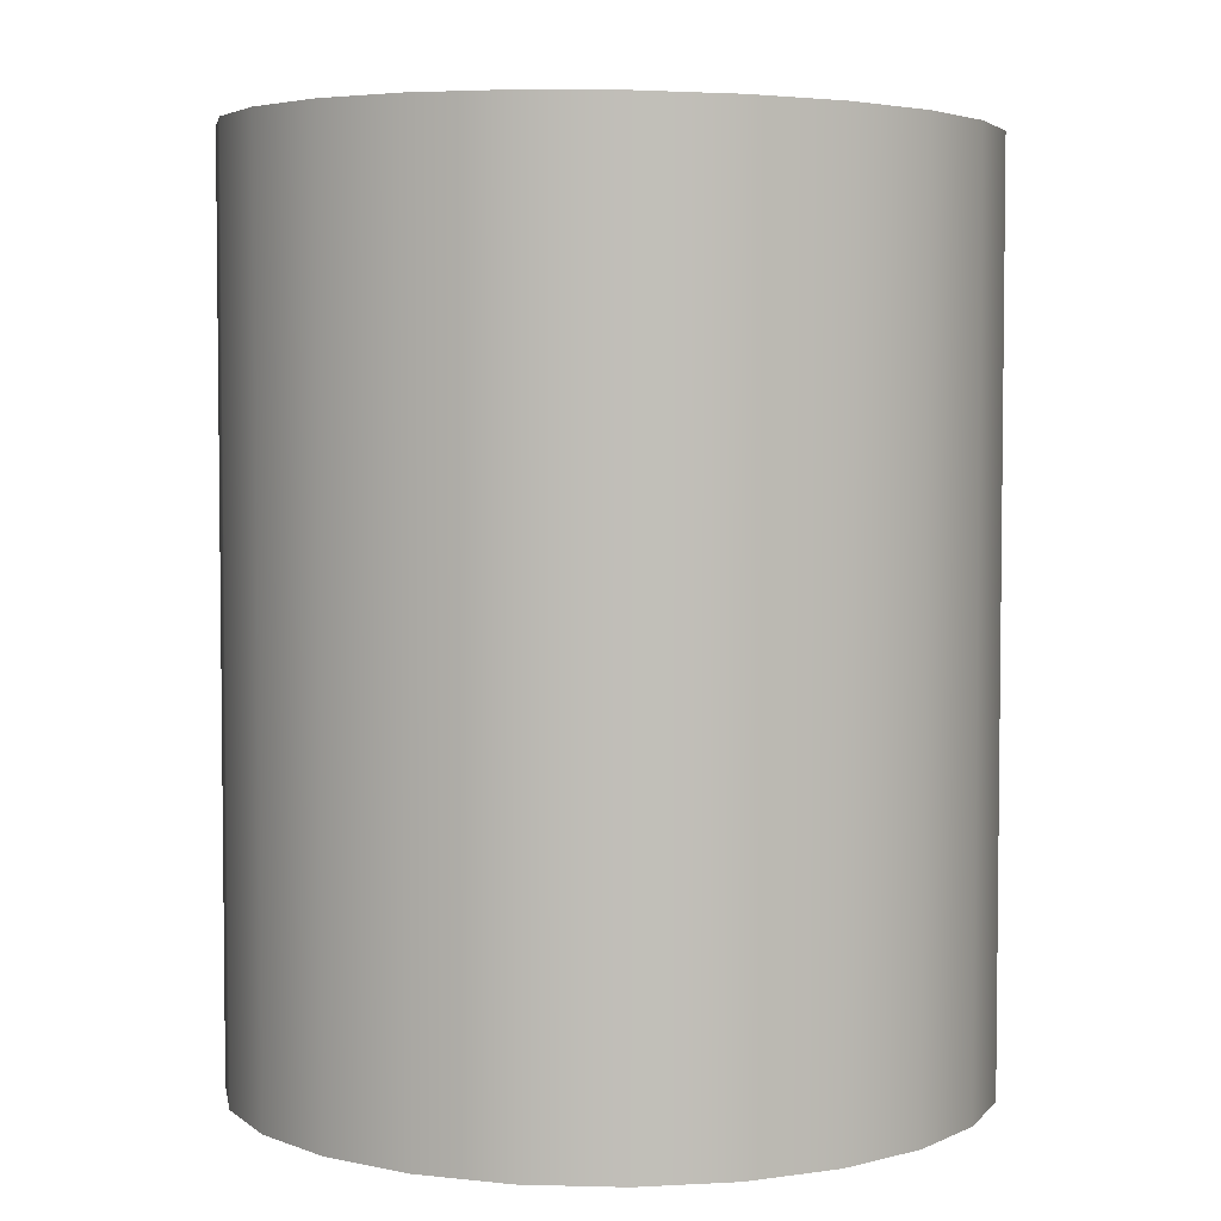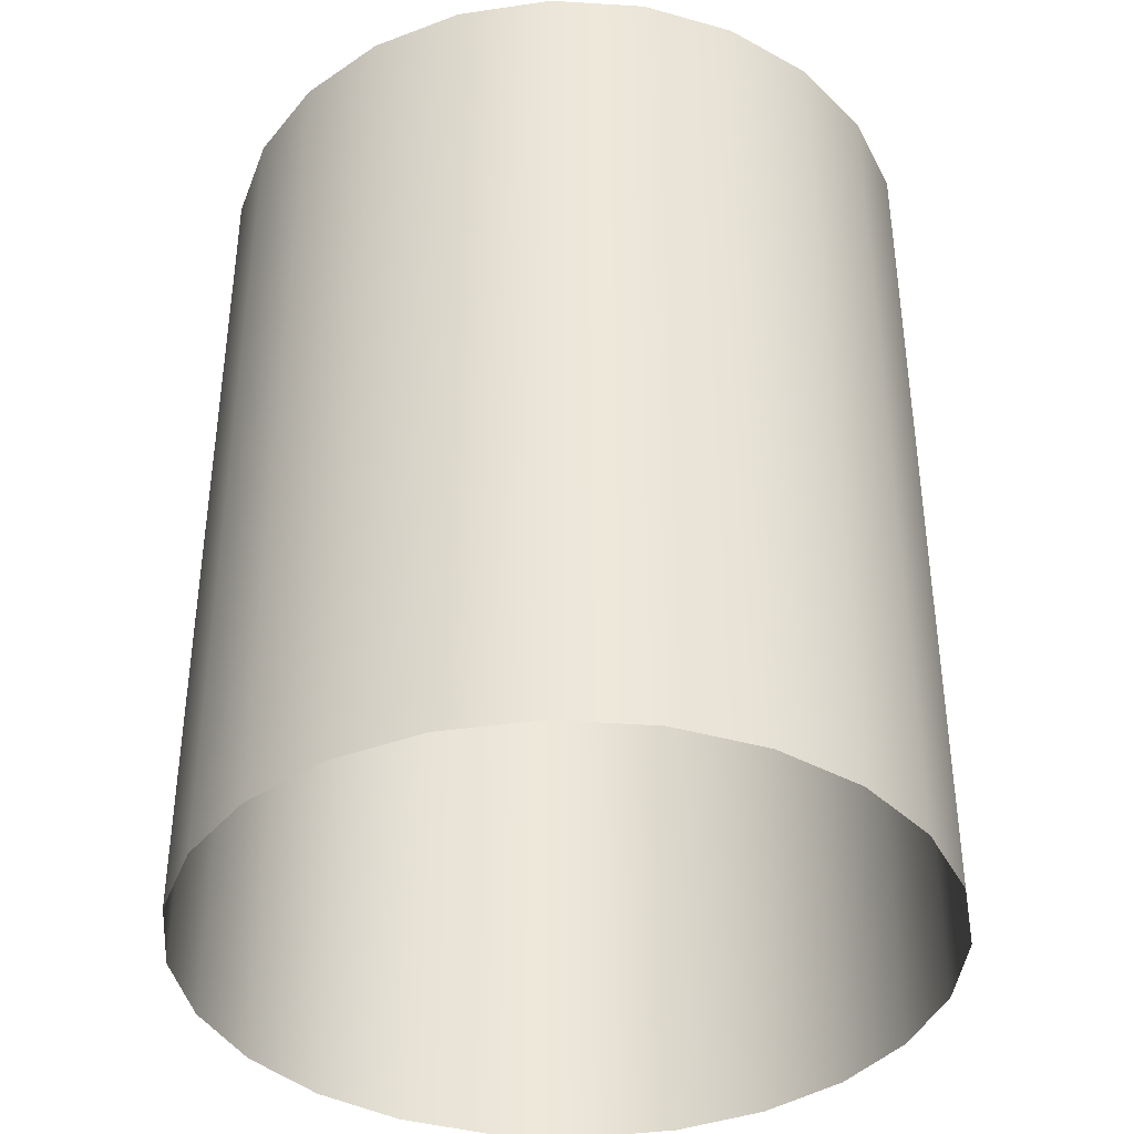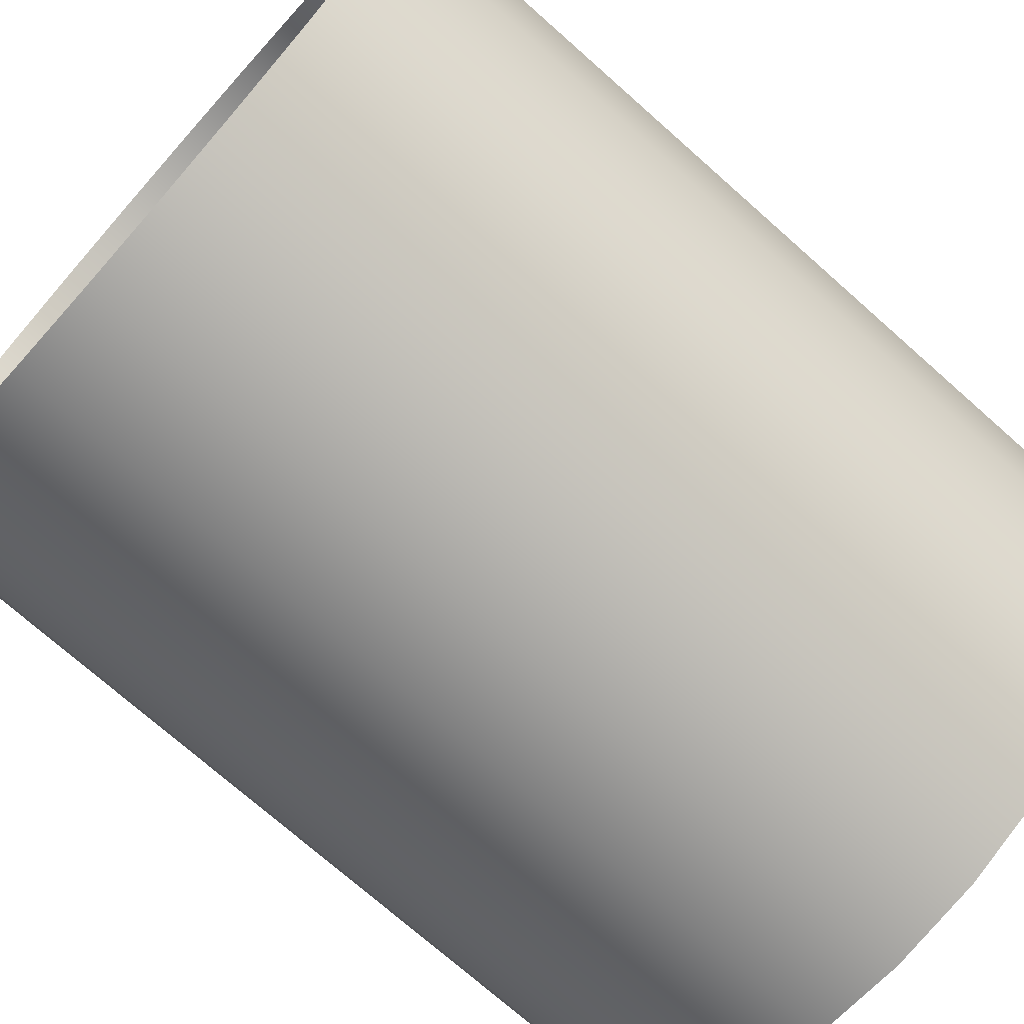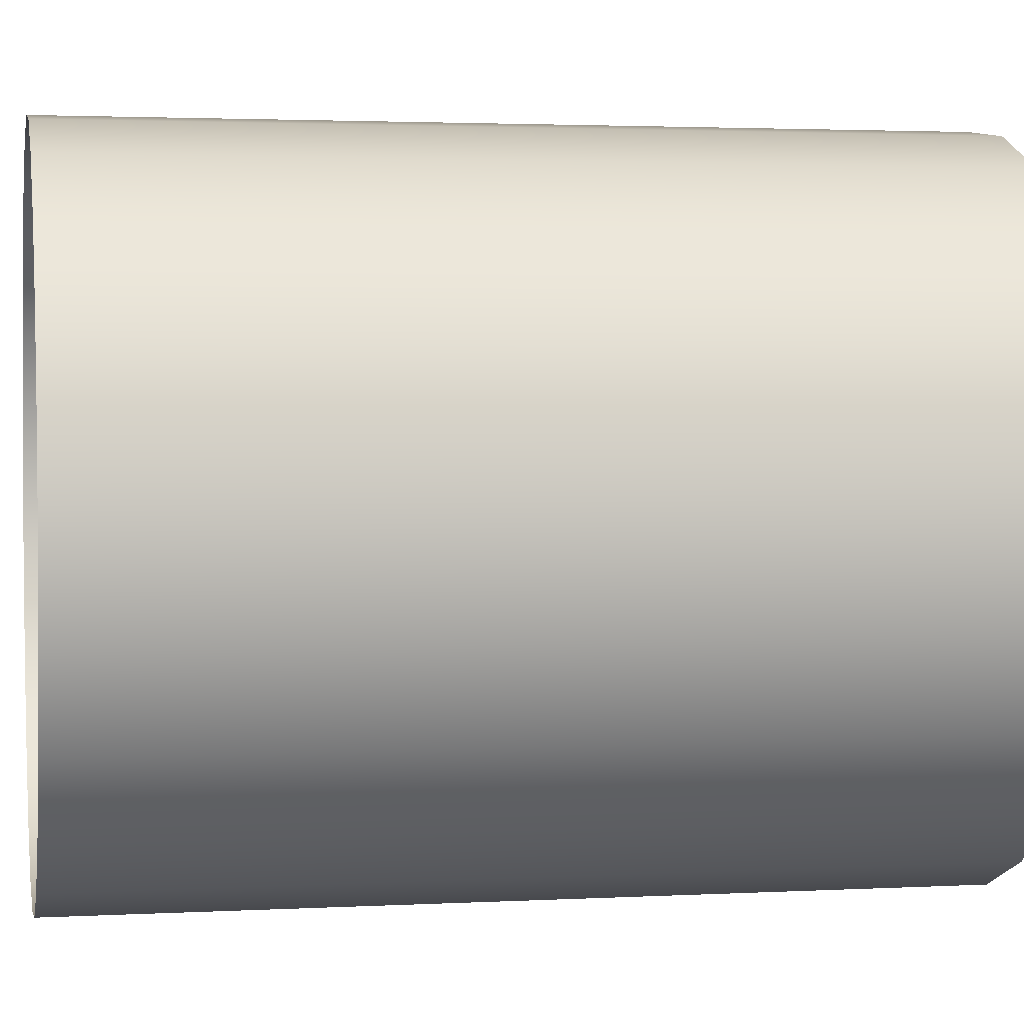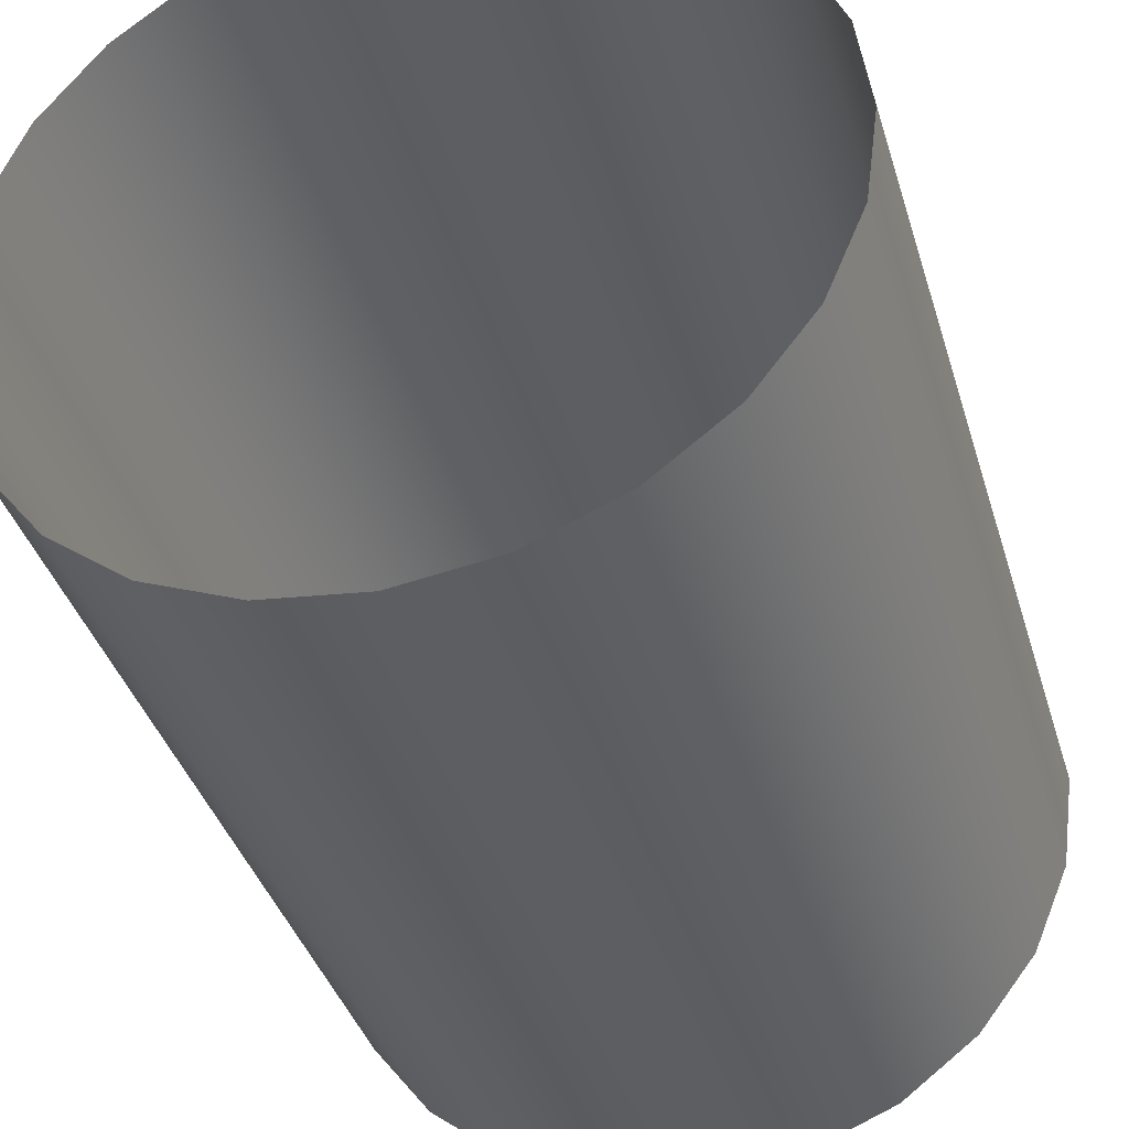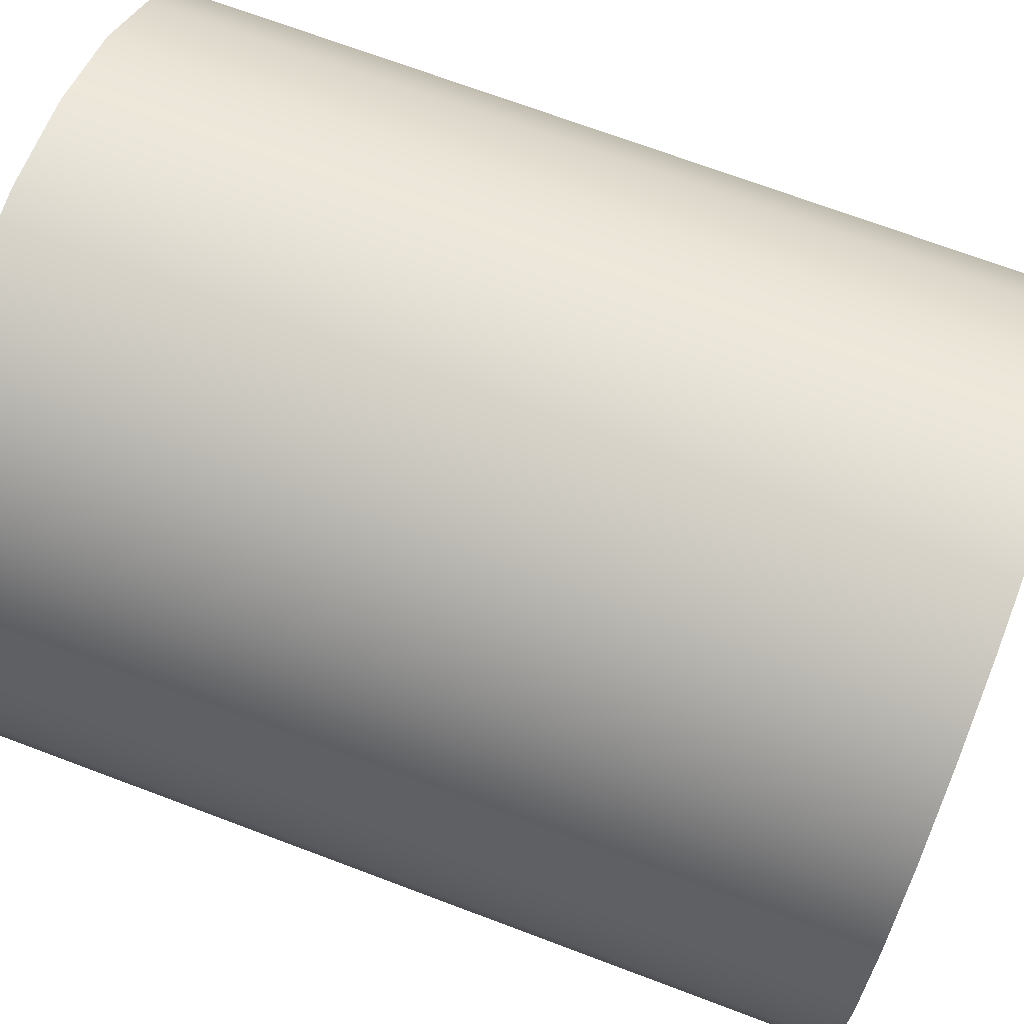
<metadata>
{"format":"obj","ext":"obj","renderer":"f3d","projection":"perspective","resolution":1024,"background":"white","views":[{"elev":4.2,"azim":87.5,"up":"+Y"},{"elev":-38.8,"azim":-132.4,"up":"+Y"},{"elev":-72.9,"azim":48.4,"up":"+Z"},{"elev":2.5,"azim":79.2,"up":"+Z"},{"elev":-38.4,"azim":16.2,"up":"+Z"},{"elev":70.0,"azim":110.7,"up":"+Z"}]}
</metadata>
<code>
o #ID263
v -0.002534 0.01706 -0.5988
v -0.002207 0.04054 -0.6012
v -0.002207 0.01706 -0.6012
v -0.002534 0.04058 -0.5988
v -0.003492 0.01706 -0.5964
v -0.003492 0.04061 -0.5964
v -0.002534 0.01706 -0.6037
v -0.002534 0.04051 -0.6037
v -0.005016 0.01706 -0.5945
v -0.005016 0.04064 -0.5945
v -0.003492 0.01706 -0.606
v -0.003492 0.04048 -0.606
v -0.007003 0.01706 -0.5929
v -0.007003 0.04066 -0.5929
v -0.005016 0.01706 -0.608
v -0.005016 0.04045 -0.608
v -0.009316 0.04067 -0.592
v -0.009316 0.01706 -0.592
v -0.007003 0.01706 -0.6095
v -0.007003 0.04043 -0.6095
v -0.0118 0.04068 -0.5916
v -0.0118 0.01706 -0.5916
v -0.009316 0.01706 -0.6105
v -0.009316 0.04042 -0.6105
v -0.01428 0.04067 -0.592
v -0.01428 0.01706 -0.592
v -0.0118 0.01706 -0.6108
v -0.0118 0.04041 -0.6108
v -0.01659 0.04066 -0.5929
v -0.01659 0.01706 -0.5929
v -0.01428 0.01706 -0.6105
v -0.01428 0.04042 -0.6105
v -0.01858 0.04064 -0.5945
v -0.01858 0.01706 -0.5945
v -0.01659 0.04043 -0.6095
v -0.01659 0.01706 -0.6095
v -0.02011 0.01706 -0.5964
v -0.02011 0.04061 -0.5964
v -0.01858 0.01706 -0.608
v -0.01858 0.04045 -0.608
v -0.02106 0.01706 -0.5988
v -0.02106 0.04058 -0.5988
v -0.02011 0.04048 -0.606
v -0.02011 0.01706 -0.606
v -0.02139 0.01706 -0.6012
v -0.02139 0.04054 -0.6012
v -0.02106 0.04051 -0.6037
v -0.02106 0.01706 -0.6037
f 1 2 3
f 2 1 4
f 5 4 1
f 4 5 6
f 7 2 8
f 2 7 3
f 9 6 5
f 6 9 10
f 11 8 12
f 8 11 7
f 13 10 9
f 10 13 14
f 15 12 16
f 12 15 11
f 17 13 18
f 13 17 14
f 16 19 15
f 19 16 20
f 21 18 22
f 18 21 17
f 20 23 19
f 23 20 24
f 25 22 26
f 22 25 21
f 24 27 23
f 27 24 28
f 29 26 30
f 26 29 25
f 28 31 27
f 31 28 32
f 33 30 34
f 30 33 29
f 31 35 36
f 35 31 32
f 33 37 38
f 37 33 34
f 35 39 36
f 39 35 40
f 38 41 42
f 41 38 37
f 43 39 40
f 39 43 44
f 42 45 46
f 45 42 41
f 47 44 43
f 44 47 48
f 47 45 48
f 45 47 46

</code>
